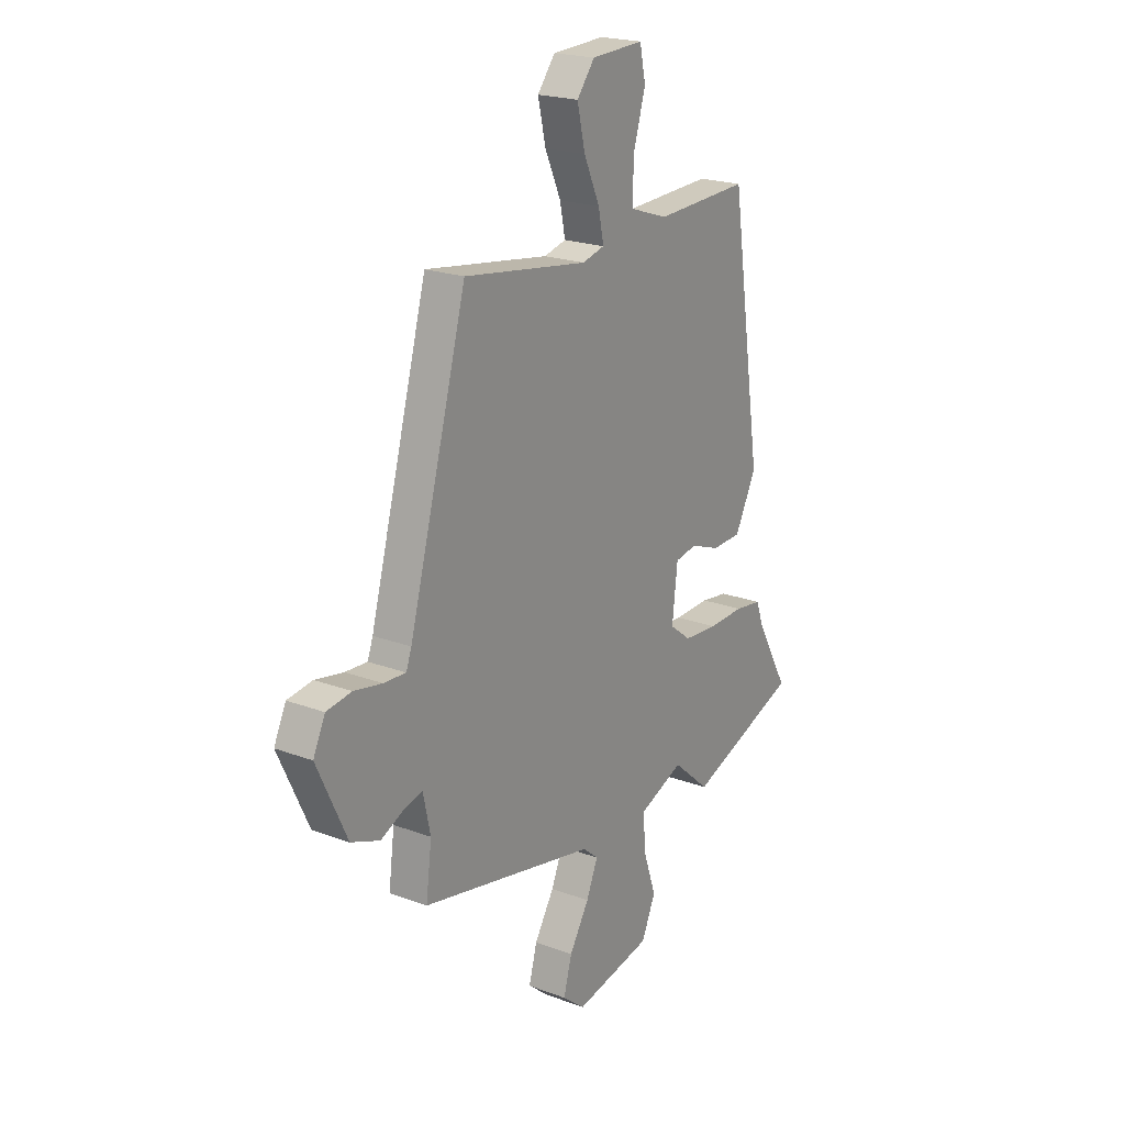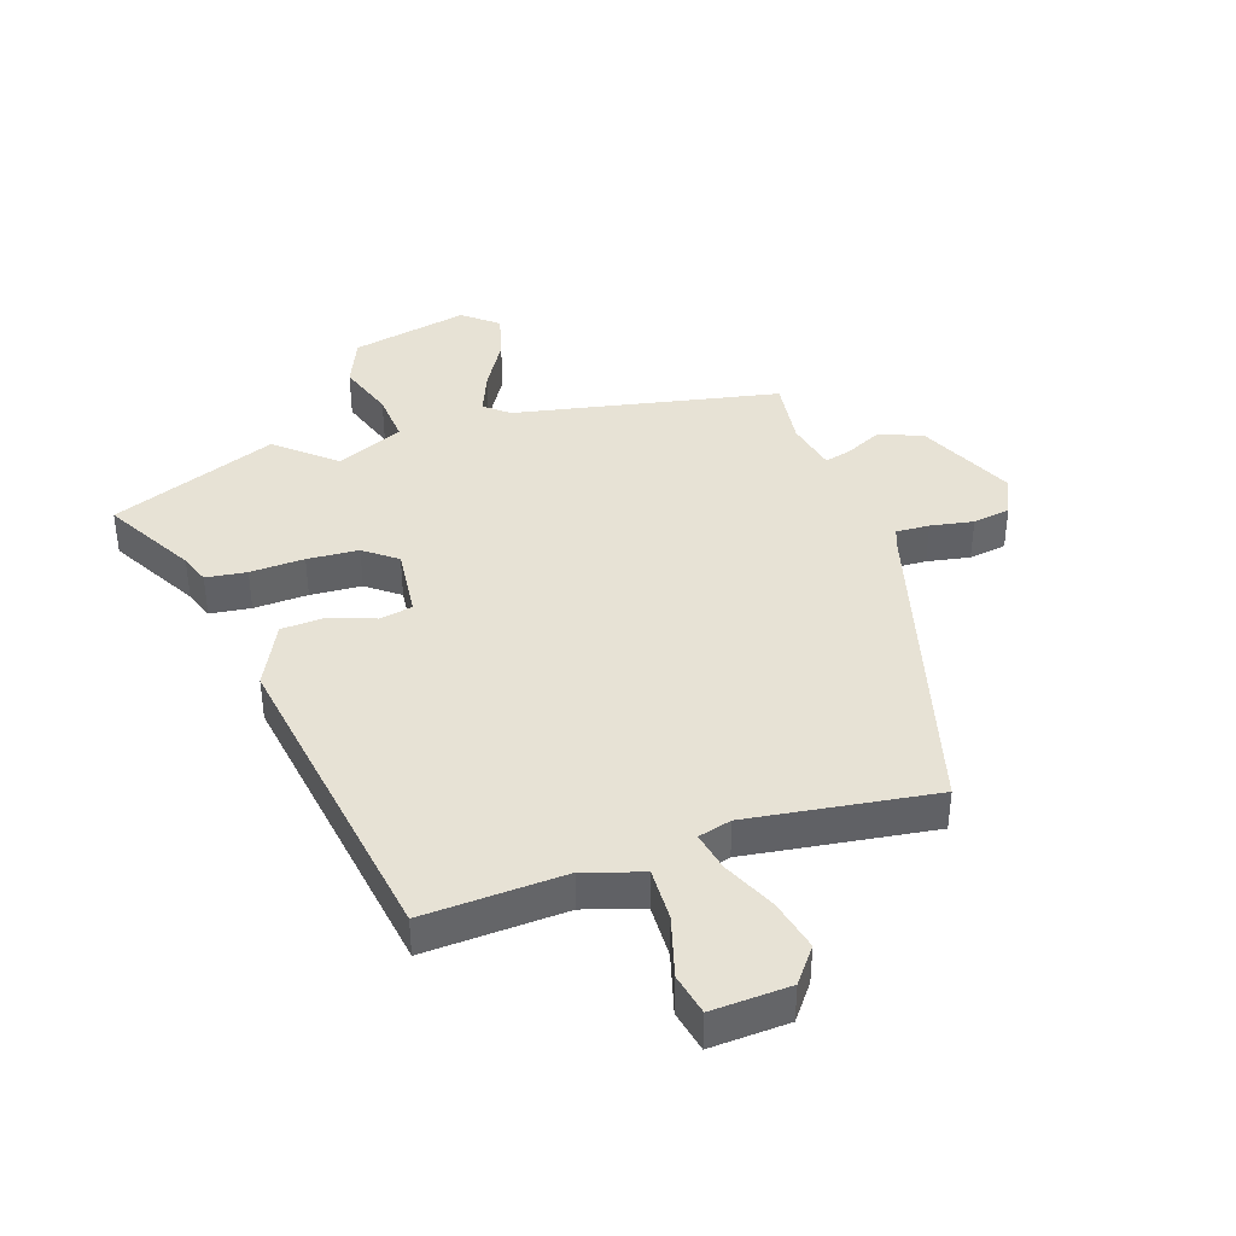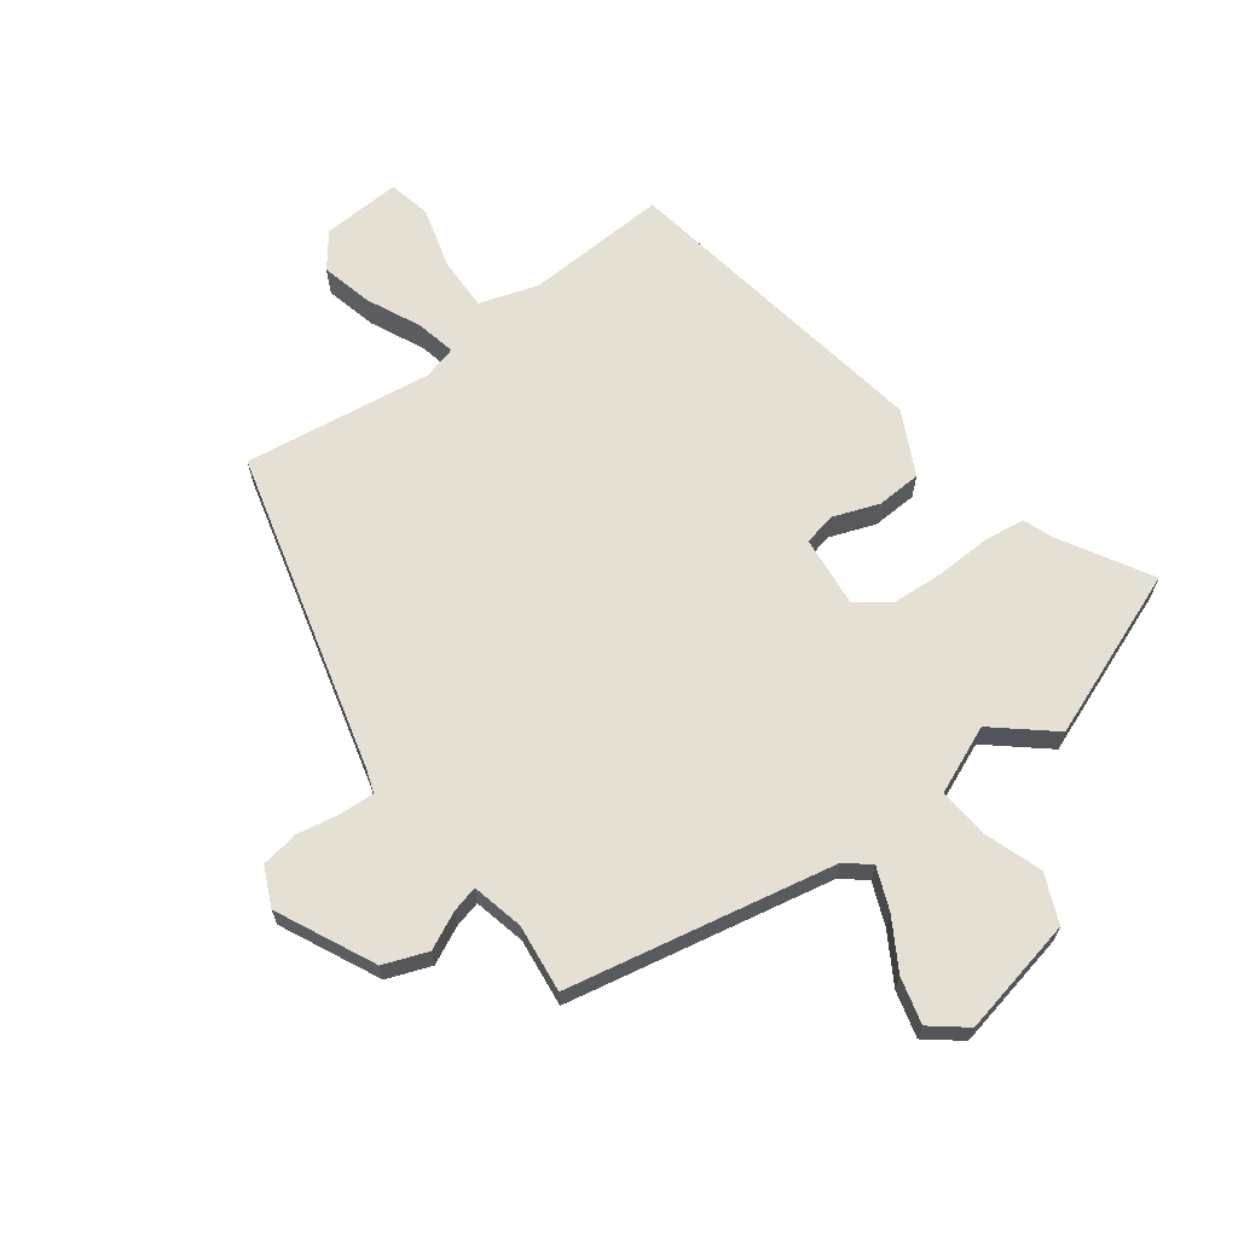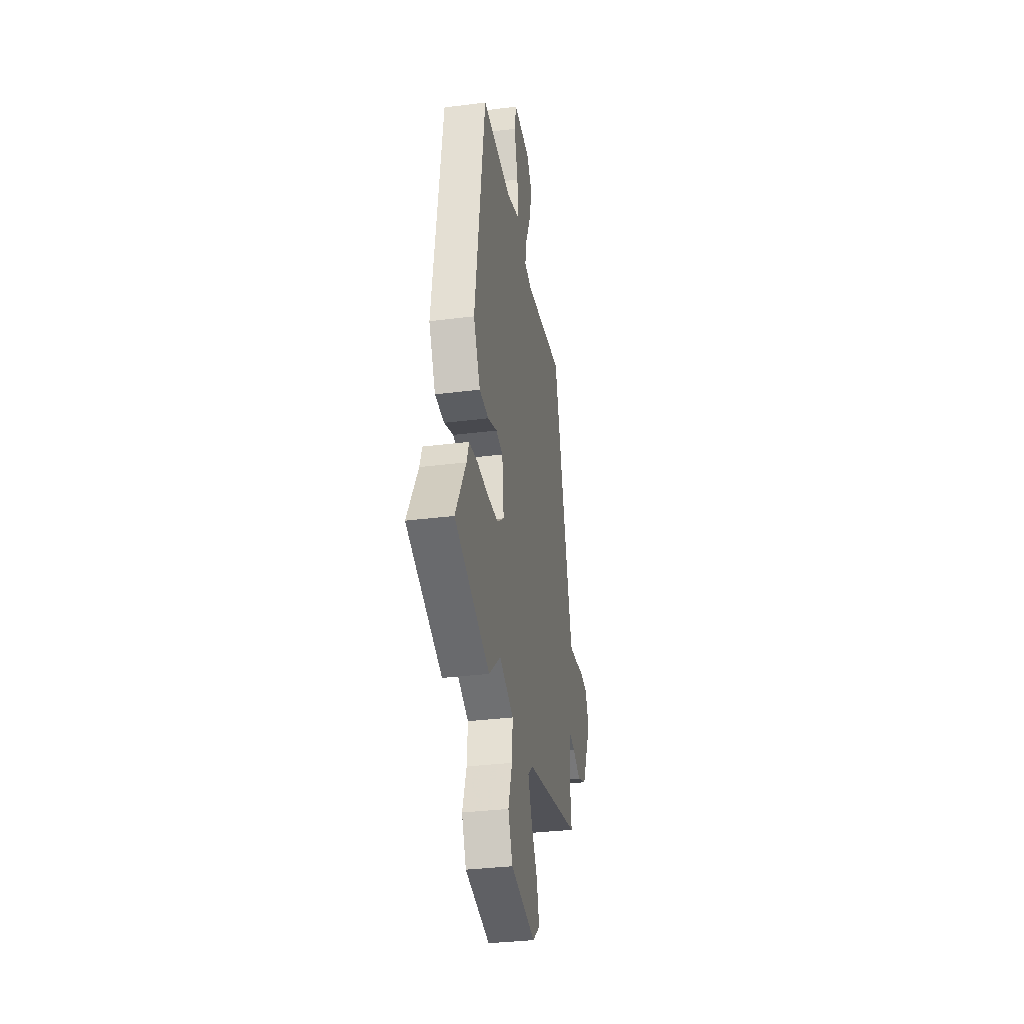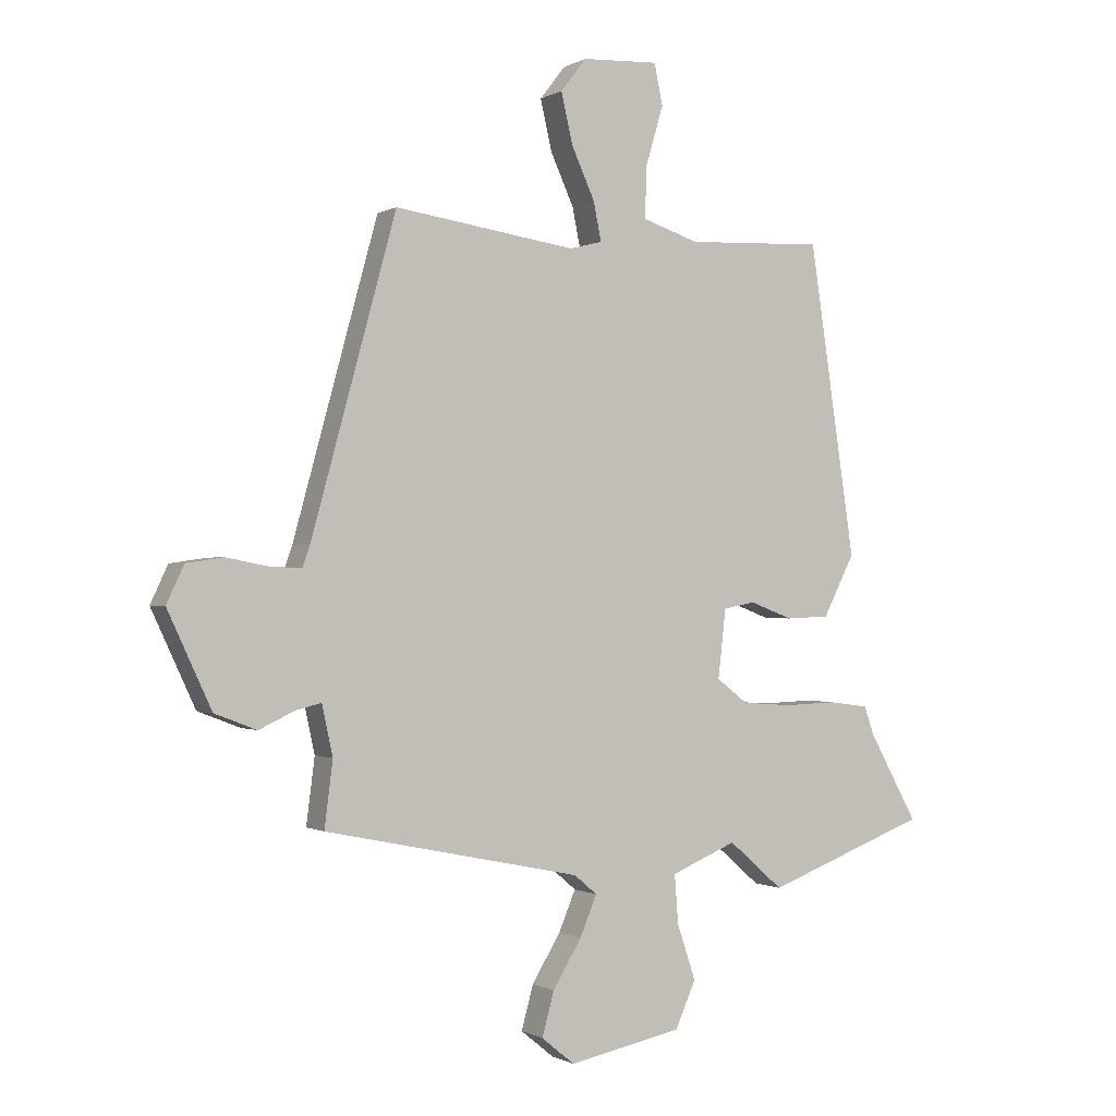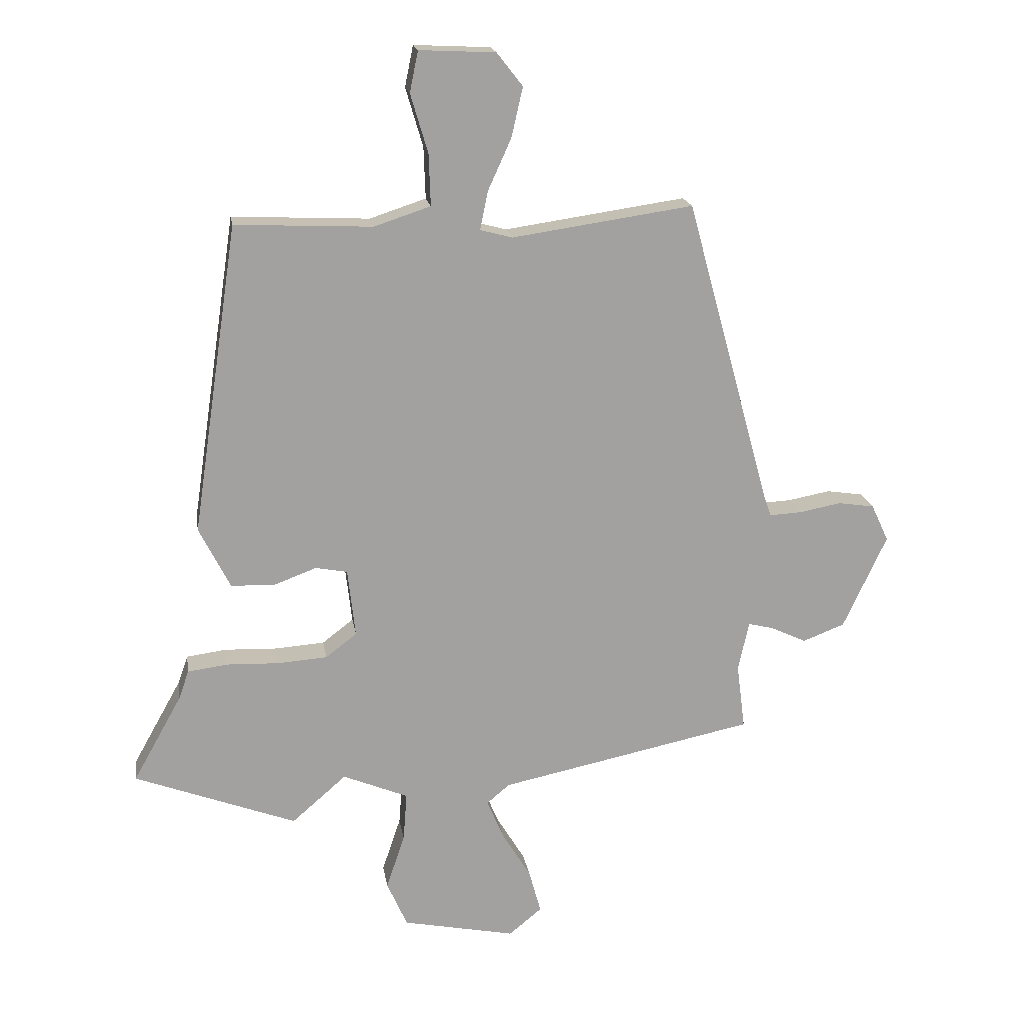
<metadata>
{"format":"obj","ext":"obj","renderer":"f3d","projection":"perspective","resolution":1024,"background":"white","views":[{"elev":21.0,"azim":124.0,"up":"+Z"},{"elev":40.1,"azim":-18.8,"up":"+Y"},{"elev":66.1,"azim":142.8,"up":"+Y"},{"elev":-33.3,"azim":-80.1,"up":"+Z"},{"elev":-0.5,"azim":151.7,"up":"+Z"},{"elev":18.1,"azim":-8.9,"up":"+Z"}]}
</metadata>
<code>
v -0.382 0.07 0.494
v -0.153 0.07 0.484
v -0.059 0.07 0.515
v -0.062 0.07 0.601
v -0.091 0.07 0.699
v -0.077 0.07 0.767
v 0.05 0.07 0.761
v 0.093 0.07 0.706
v 0.074 0.07 0.623
v 0.035 0.07 0.537
v 0.022 0.07 0.473
v 0.076 0.07 0.459
v 0.378 0.07 0.503
v 0.519 0.07 -0.01
v 0.532 0.07 -0.046
v 0.586 0.07 -0.043
v 0.655 0.07 -0.03
v 0.716 0.07 -0.039
v 0.745 0.07 -0.101
v 0.672 0.07 -0.258
v 0.602 0.07 -0.285
v 0.542 0.07 -0.257
v 0.5 0.07 -0.247
v 0.482 0.07 -0.33
v 0.496 0.07 -0.439
v 0.069 0.07 -0.528
v 0.031 0.07 -0.56
v 0.059 0.07 -0.627
v 0.107 0.07 -0.706
v 0.127 0.07 -0.779
v 0.072 0.07 -0.824
v -0.117 0.07 -0.786
v -0.151 0.07 -0.709
v -0.12 0.07 -0.617
v -0.114 0.07 -0.536
v -0.223 0.07 -0.491
v -0.314 0.07 -0.57
v -0.584 0.07 -0.469
v -0.503 0.07 -0.324
v -0.486 0.07 -0.276
v -0.42 0.07 -0.267
v -0.332 0.07 -0.27
v -0.249 0.07 -0.264
v -0.197 0.07 -0.224
v -0.21 0.07 -0.11
v -0.263 0.07 -0.1
v -0.335 0.07 -0.127
v -0.407 0.07 -0.124
v -0.459 0.07 -0.022
v -0.382 0 0.494
v -0.153 0 0.484
v -0.059 0 0.515
v -0.062 0 0.601
v -0.091 0 0.699
v -0.077 0 0.767
v 0.05 0 0.761
v 0.093 0 0.706
v 0.074 0 0.623
v 0.035 0 0.537
v 0.022 0 0.473
v 0.076 0 0.459
v 0.378 0 0.503
v 0.519 0 -0.01
v 0.532 0 -0.046
v 0.586 0 -0.043
v 0.655 0 -0.03
v 0.716 0 -0.039
v 0.745 0 -0.101
v 0.672 0 -0.258
v 0.602 0 -0.285
v 0.542 0 -0.257
v 0.5 0 -0.247
v 0.482 0 -0.33
v 0.496 0 -0.439
v 0.069 0 -0.528
v 0.031 0 -0.56
v 0.059 0 -0.627
v 0.107 0 -0.706
v 0.127 0 -0.779
v 0.072 0 -0.824
v -0.117 0 -0.786
v -0.151 0 -0.709
v -0.12 0 -0.617
v -0.114 0 -0.536
v -0.223 0 -0.491
v -0.314 0 -0.57
v -0.584 0 -0.469
v -0.503 0 -0.324
v -0.486 0 -0.276
v -0.42 0 -0.267
v -0.332 0 -0.27
v -0.249 0 -0.264
v -0.197 0 -0.224
v -0.21 0 -0.11
v -0.263 0 -0.1
v -0.335 0 -0.127
v -0.407 0 -0.124
v -0.459 0 -0.022
f 46 47 48 49
f 45 46 49 1
f 39 40 41 42
f 39 42 43
f 36 37 38 39
f 35 36 39 43
f 31 32 33 34
f 31 34 35
f 28 29 30 31
f 27 28 31 35
f 26 27 35 43
f 24 25 26 43
f 19 20 21 22
f 19 22 23
f 16 17 18 19
f 15 16 19 23
f 14 15 23 24
f 12 13 14 24
f 7 8 9 10
f 7 10 11
f 4 5 6 7
f 3 4 7 11
f 2 3 11
f 45 1 2 11
f 44 45 11 12
f 24 43 44
f 12 24 44
f 98 97 96 95
f 50 98 95 94
f 91 90 89 88
f 92 91 88
f 88 87 86 85
f 92 88 85 84
f 83 82 81 80
f 84 83 80
f 80 79 78 77
f 84 80 77 76
f 92 84 76 75
f 92 75 74 73
f 71 70 69 68
f 72 71 68
f 68 67 66 65
f 72 68 65 64
f 73 72 64 63
f 73 63 62 61
f 59 58 57 56
f 60 59 56
f 56 55 54 53
f 60 56 53 52
f 60 52 51
f 60 51 50 94
f 61 60 94 93
f 93 92 73
f 93 73 61
f 1 50 51 2
f 2 51 52 3
f 3 52 53 4
f 4 53 54 5
f 5 54 55 6
f 6 55 56 7
f 7 56 57 8
f 8 57 58 9
f 9 58 59 10
f 10 59 60 11
f 11 60 61 12
f 12 61 62 13
f 13 62 63 14
f 14 63 64 15
f 15 64 65 16
f 16 65 66 17
f 17 66 67 18
f 18 67 68 19
f 19 68 69 20
f 20 69 70 21
f 21 70 71 22
f 22 71 72 23
f 23 72 73 24
f 24 73 74 25
f 25 74 75 26
f 26 75 76 27
f 27 76 77 28
f 28 77 78 29
f 29 78 79 30
f 30 79 80 31
f 31 80 81 32
f 32 81 82 33
f 33 82 83 34
f 34 83 84 35
f 35 84 85 36
f 36 85 86 37
f 37 86 87 38
f 38 87 88 39
f 39 88 89 40
f 40 89 90 41
f 41 90 91 42
f 42 91 92 43
f 43 92 93 44
f 44 93 94 45
f 45 94 95 46
f 46 95 96 47
f 47 96 97 48
f 48 97 98 49
f 49 98 50 1

</code>
